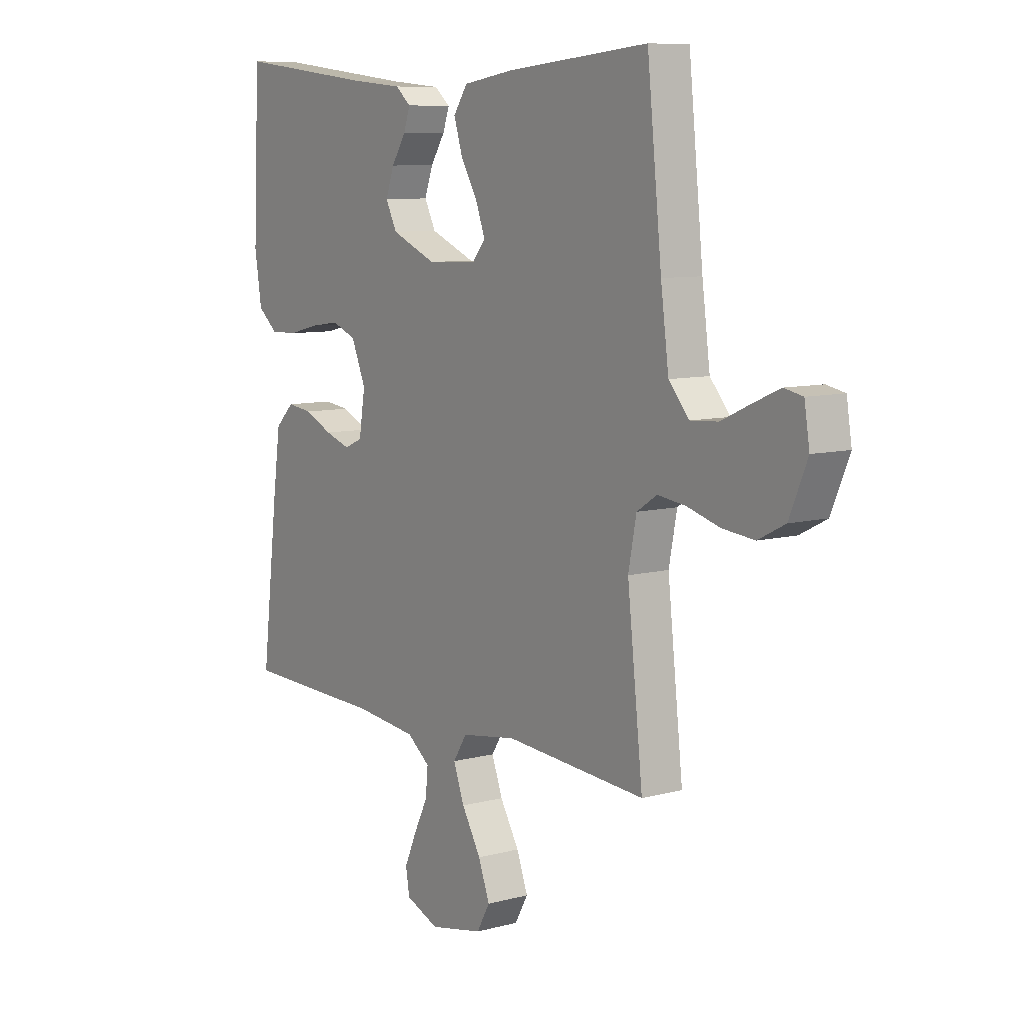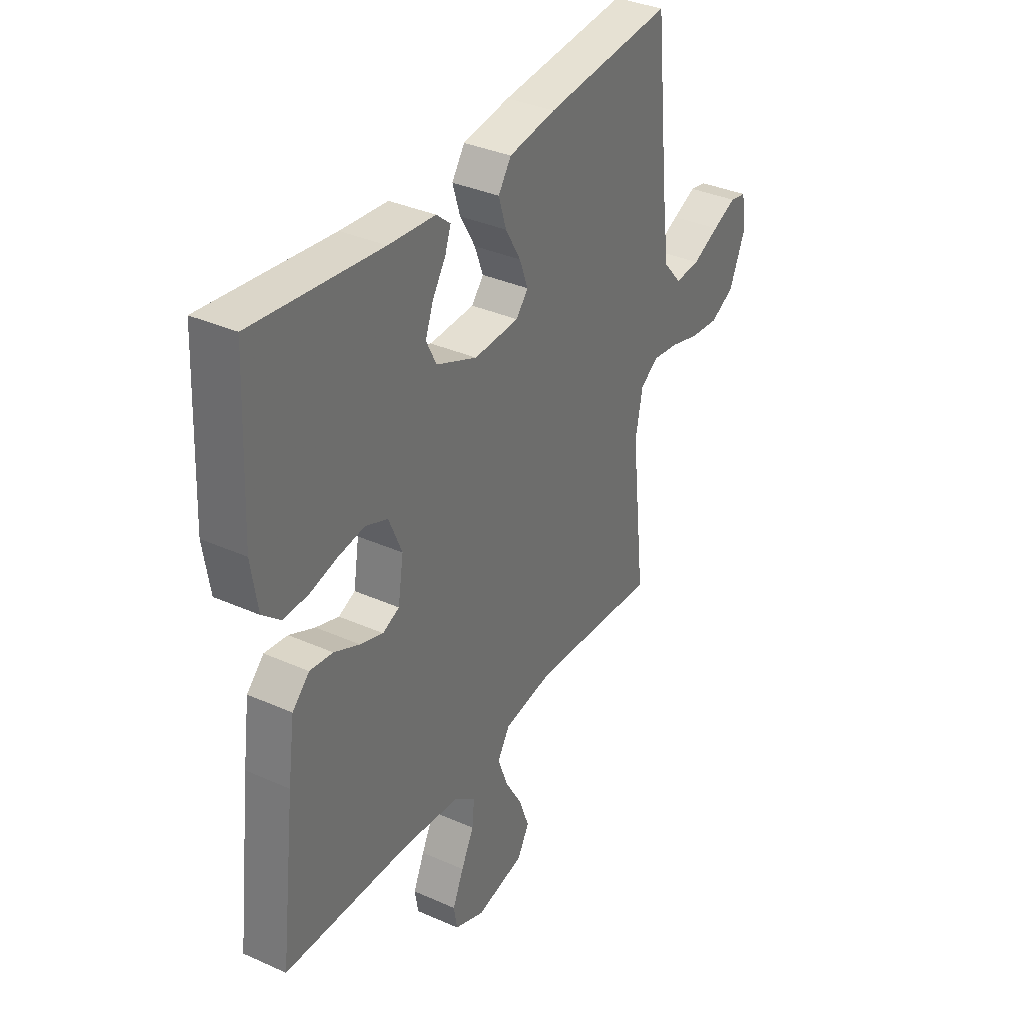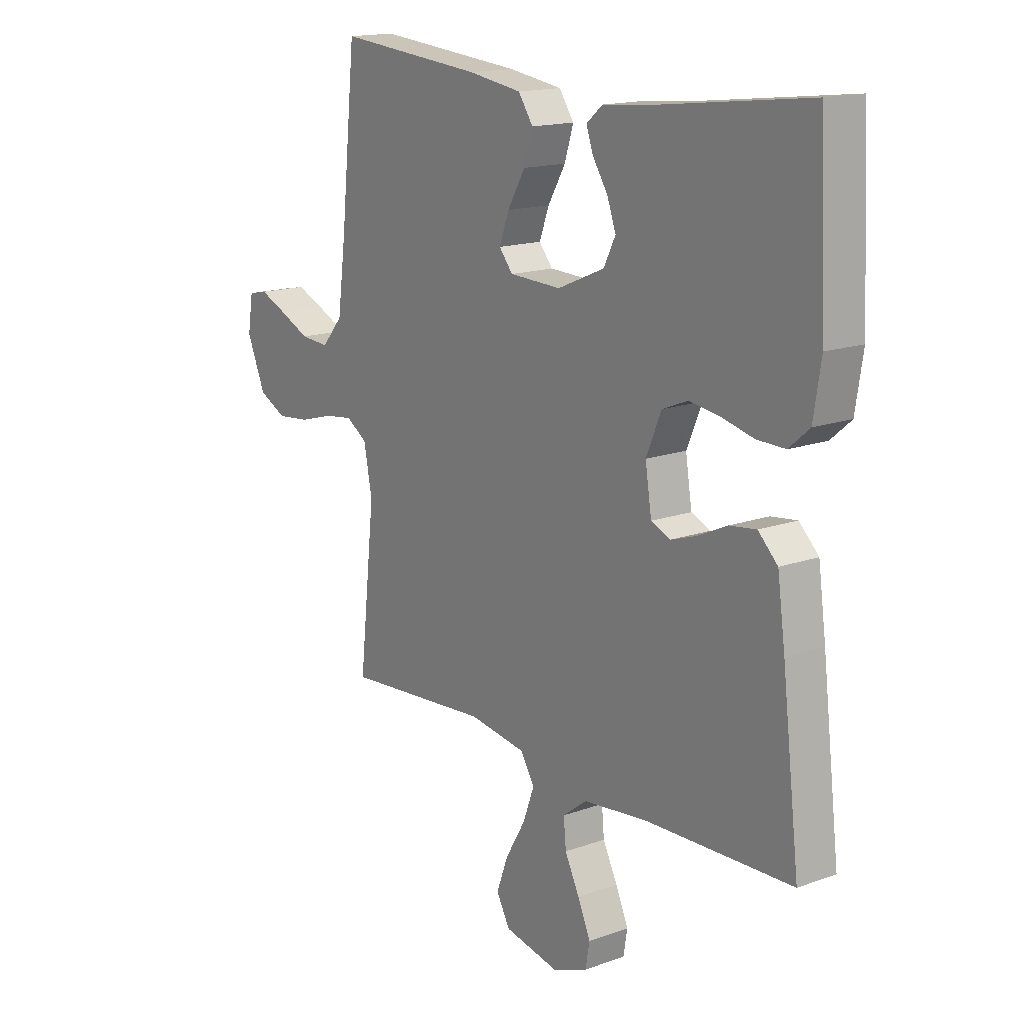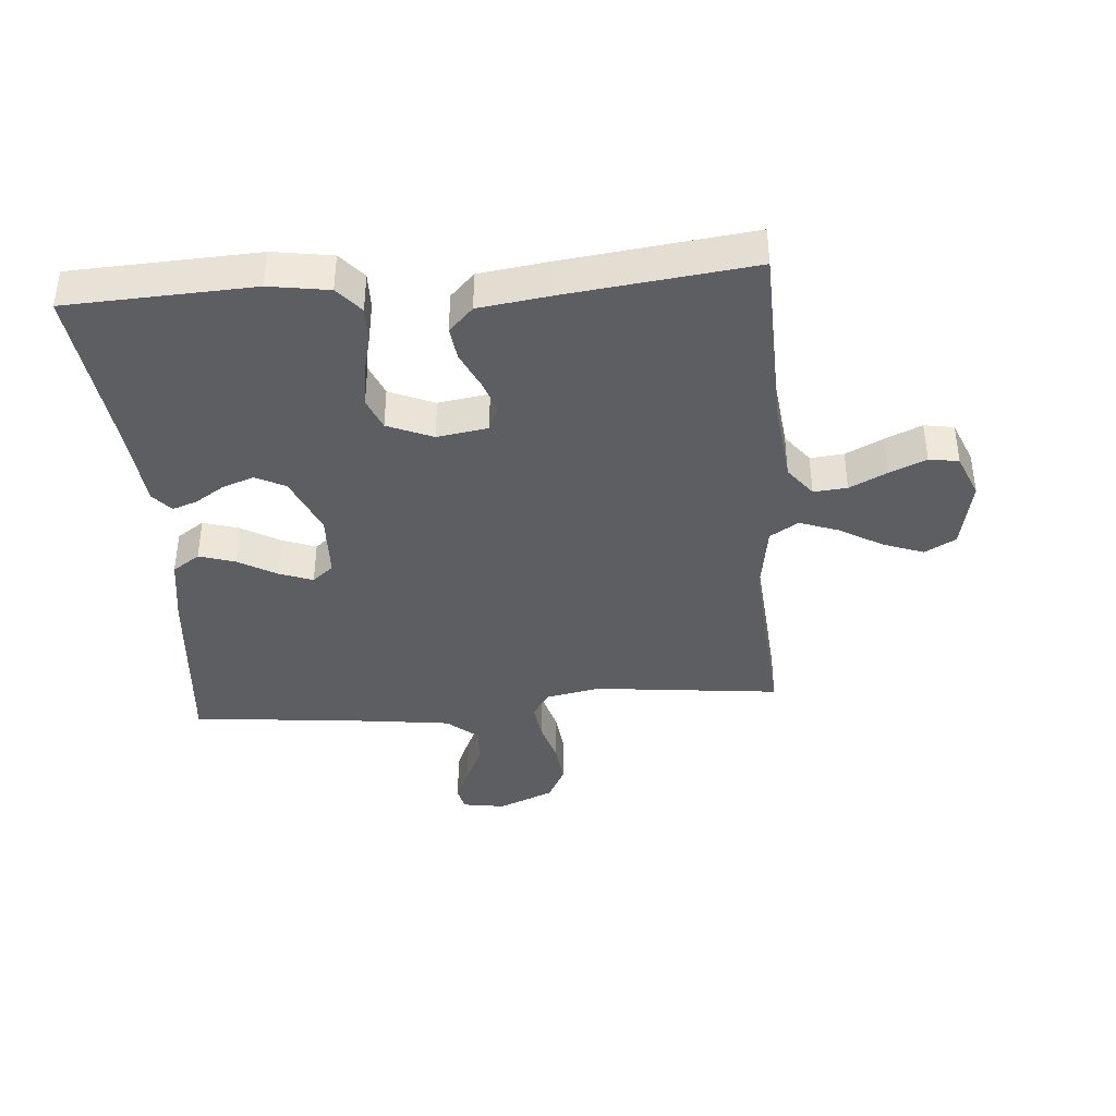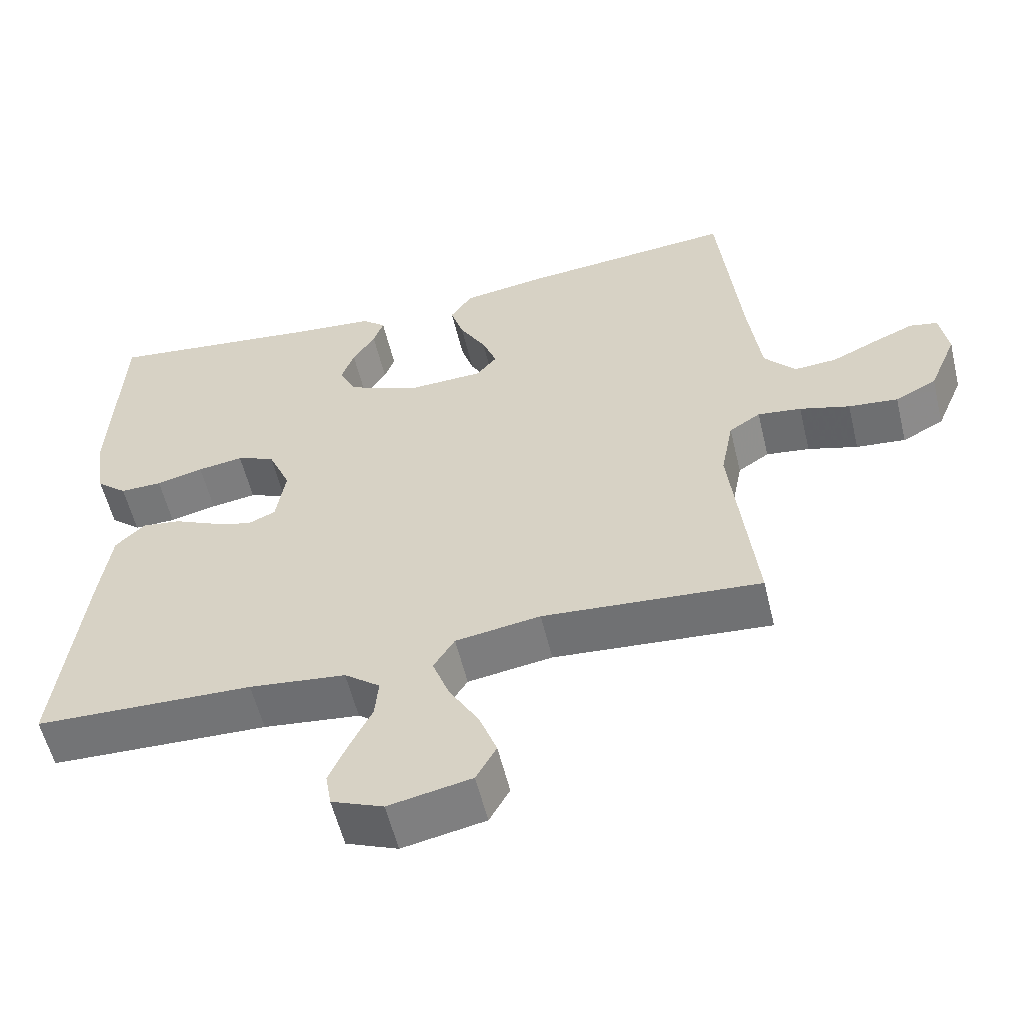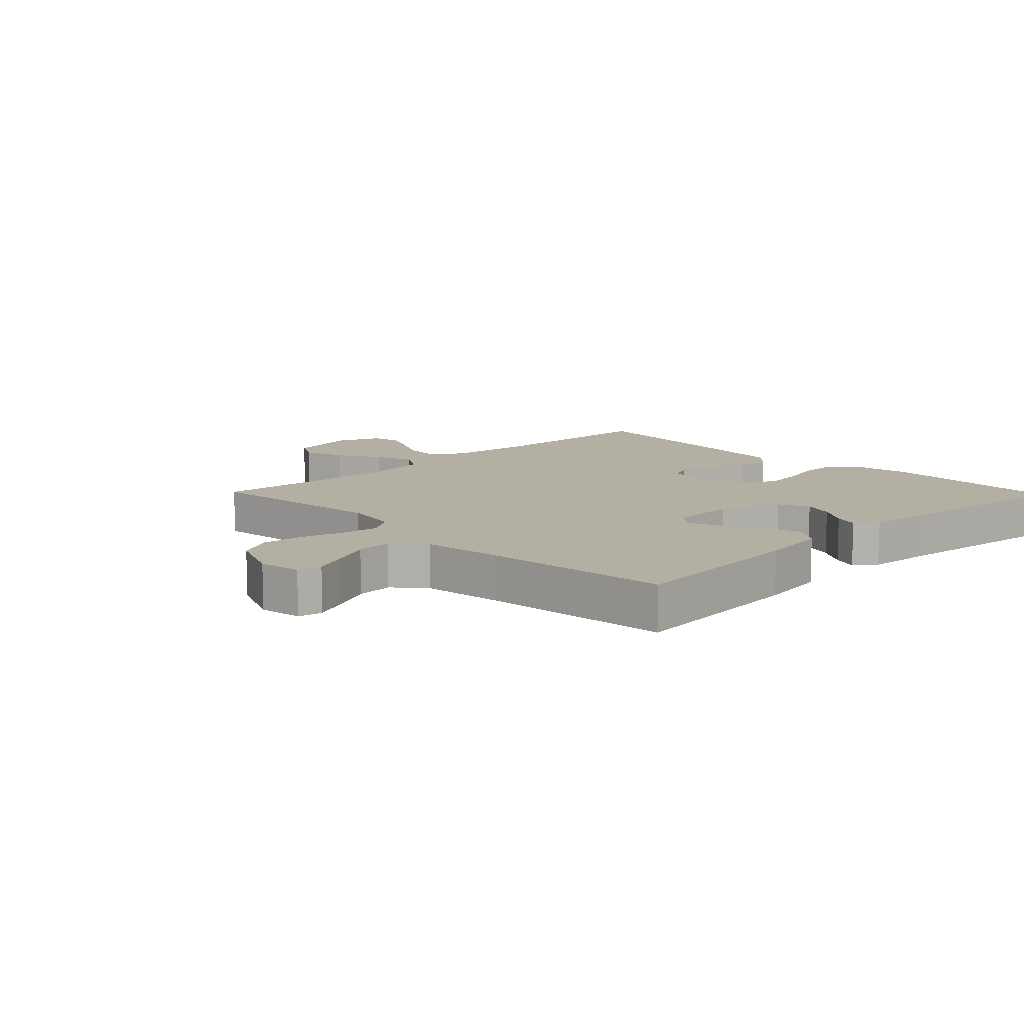
<metadata>
{"format":"obj","ext":"obj","renderer":"f3d","projection":"perspective","resolution":1024,"background":"white","views":[{"elev":8.6,"azim":-125.8,"up":"+Z"},{"elev":35.4,"azim":120.6,"up":"+Z"},{"elev":15.8,"azim":53.2,"up":"+Z"},{"elev":-39.4,"azim":94.6,"up":"+Y"},{"elev":-56.7,"azim":-166.5,"up":"+Z"},{"elev":11.1,"azim":-44.1,"up":"+Y"}]}
</metadata>
<code>
v -0.5 0.07 -0.5
v -0.467 0.07 -0.2
v -0.484 0.07 -0.112
v -0.527 0.07 -0.084
v -0.587 0.07 -0.092
v -0.656 0.07 -0.112
v -0.724 0.07 -0.119
v -0.781 0.07 -0.09
v -0.819 0.07 0
v -0.808 0.07 0.069
v -0.769 0.07 0.077
v -0.713 0.07 0.053
v -0.65 0.07 0.024
v -0.591 0.07 0.02
v -0.548 0.07 0.07
v -0.531 0.07 0.2
v -0.5 0.07 0.5
v -0.2 0.07 0.472
v -0.09 0.07 0.455
v -0.06 0.07 0.411
v -0.078 0.07 0.353
v -0.114 0.07 0.291
v -0.134 0.07 0.237
v -0.106 0.07 0.203
v 0 0.07 0.199
v 0.096 0.07 0.24
v 0.12 0.07 0.288
v 0.102 0.07 0.338
v 0.071 0.07 0.386
v 0.057 0.07 0.426
v 0.09 0.07 0.454
v 0.2 0.07 0.464
v 0.5 0.07 0.5
v 0.514 0.07 0.2
v 0.499 0.07 0.104
v 0.457 0.07 0.068
v 0.399 0.07 0.069
v 0.334 0.07 0.085
v 0.271 0.07 0.094
v 0.219 0.07 0.073
v 0.188 0.07 0
v 0.201 0.07 -0.082
v 0.24 0.07 -0.099
v 0.294 0.07 -0.081
v 0.354 0.07 -0.053
v 0.408 0.07 -0.046
v 0.448 0.07 -0.085
v 0.464 0.07 -0.2
v 0.5 0.07 -0.5
v 0.2 0.07 -0.509
v 0.067 0.07 -0.524
v 0.018 0.07 -0.562
v 0.023 0.07 -0.616
v 0.053 0.07 -0.676
v 0.079 0.07 -0.735
v 0.071 0.07 -0.783
v 0 0.07 -0.812
v -0.114 0.07 -0.789
v -0.142 0.07 -0.739
v -0.118 0.07 -0.674
v -0.077 0.07 -0.604
v -0.054 0.07 -0.541
v -0.083 0.07 -0.495
v -0.2 0.07 -0.477
v -0.5 0 -0.5
v -0.467 0 -0.2
v -0.484 0 -0.112
v -0.527 0 -0.084
v -0.587 0 -0.092
v -0.656 0 -0.112
v -0.724 0 -0.119
v -0.781 0 -0.09
v -0.819 0 0
v -0.808 0 0.069
v -0.769 0 0.077
v -0.713 0 0.053
v -0.65 0 0.024
v -0.591 0 0.02
v -0.548 0 0.07
v -0.531 0 0.2
v -0.5 0 0.5
v -0.2 0 0.472
v -0.09 0 0.455
v -0.06 0 0.411
v -0.078 0 0.353
v -0.114 0 0.291
v -0.134 0 0.237
v -0.106 0 0.203
v 0 0 0.199
v 0.096 0 0.24
v 0.12 0 0.288
v 0.102 0 0.338
v 0.071 0 0.386
v 0.057 0 0.426
v 0.09 0 0.454
v 0.2 0 0.464
v 0.5 0 0.5
v 0.514 0 0.2
v 0.499 0 0.104
v 0.457 0 0.068
v 0.399 0 0.069
v 0.334 0 0.085
v 0.271 0 0.094
v 0.219 0 0.073
v 0.188 0 0
v 0.201 0 -0.082
v 0.24 0 -0.099
v 0.294 0 -0.081
v 0.354 0 -0.053
v 0.408 0 -0.046
v 0.448 0 -0.085
v 0.464 0 -0.2
v 0.5 0 -0.5
v 0.2 0 -0.509
v 0.067 0 -0.524
v 0.018 0 -0.562
v 0.023 0 -0.616
v 0.053 0 -0.676
v 0.079 0 -0.735
v 0.071 0 -0.783
v 0 0 -0.812
v -0.114 0 -0.789
v -0.142 0 -0.739
v -0.118 0 -0.674
v -0.077 0 -0.604
v -0.054 0 -0.541
v -0.083 0 -0.495
v -0.2 0 -0.477
f 58 59 60 61
f 58 61 62
f 57 58 62
f 56 57 62
f 53 54 55 56
f 53 56 62
f 52 53 62 63
f 47 48 49 50
f 47 50 51
f 44 45 46 47
f 43 44 47 51
f 42 43 51 52
f 35 36 37 38
f 35 38 39
f 32 33 34 35
f 32 35 39
f 31 32 39 40
f 28 29 30 31
f 27 28 31 40
f 19 20 21 22
f 19 22 23
f 16 17 18 19
f 15 16 19 23
f 14 15 23 24
f 10 11 12 13
f 8 9 10 13
f 8 13 14
f 5 6 7 8
f 4 5 8 14
f 3 4 14 24
f 64 1 2
f 63 64 2 3
f 41 42 52 63
f 26 27 40 41
f 25 26 41 63
f 3 24 25 63
f 125 124 123 122
f 126 125 122
f 126 122 121
f 126 121 120
f 120 119 118 117
f 126 120 117
f 127 126 117 116
f 114 113 112 111
f 115 114 111
f 111 110 109 108
f 115 111 108 107
f 116 115 107 106
f 102 101 100 99
f 103 102 99
f 99 98 97 96
f 103 99 96
f 104 103 96 95
f 95 94 93 92
f 104 95 92 91
f 86 85 84 83
f 87 86 83
f 83 82 81 80
f 87 83 80 79
f 88 87 79 78
f 77 76 75 74
f 77 74 73 72
f 78 77 72
f 72 71 70 69
f 78 72 69 68
f 88 78 68 67
f 66 65 128
f 67 66 128 127
f 127 116 106 105
f 105 104 91 90
f 127 105 90 89
f 127 89 88 67
f 1 65 66 2
f 2 66 67 3
f 3 67 68 4
f 4 68 69 5
f 5 69 70 6
f 6 70 71 7
f 7 71 72 8
f 8 72 73 9
f 9 73 74 10
f 10 74 75 11
f 11 75 76 12
f 12 76 77 13
f 13 77 78 14
f 14 78 79 15
f 15 79 80 16
f 16 80 81 17
f 17 81 82 18
f 18 82 83 19
f 19 83 84 20
f 20 84 85 21
f 21 85 86 22
f 22 86 87 23
f 23 87 88 24
f 24 88 89 25
f 25 89 90 26
f 26 90 91 27
f 27 91 92 28
f 28 92 93 29
f 29 93 94 30
f 30 94 95 31
f 31 95 96 32
f 32 96 97 33
f 33 97 98 34
f 34 98 99 35
f 35 99 100 36
f 36 100 101 37
f 37 101 102 38
f 38 102 103 39
f 39 103 104 40
f 40 104 105 41
f 41 105 106 42
f 42 106 107 43
f 43 107 108 44
f 44 108 109 45
f 45 109 110 46
f 46 110 111 47
f 47 111 112 48
f 48 112 113 49
f 49 113 114 50
f 50 114 115 51
f 51 115 116 52
f 52 116 117 53
f 53 117 118 54
f 54 118 119 55
f 55 119 120 56
f 56 120 121 57
f 57 121 122 58
f 58 122 123 59
f 59 123 124 60
f 60 124 125 61
f 61 125 126 62
f 62 126 127 63
f 63 127 128 64
f 64 128 65 1

</code>
